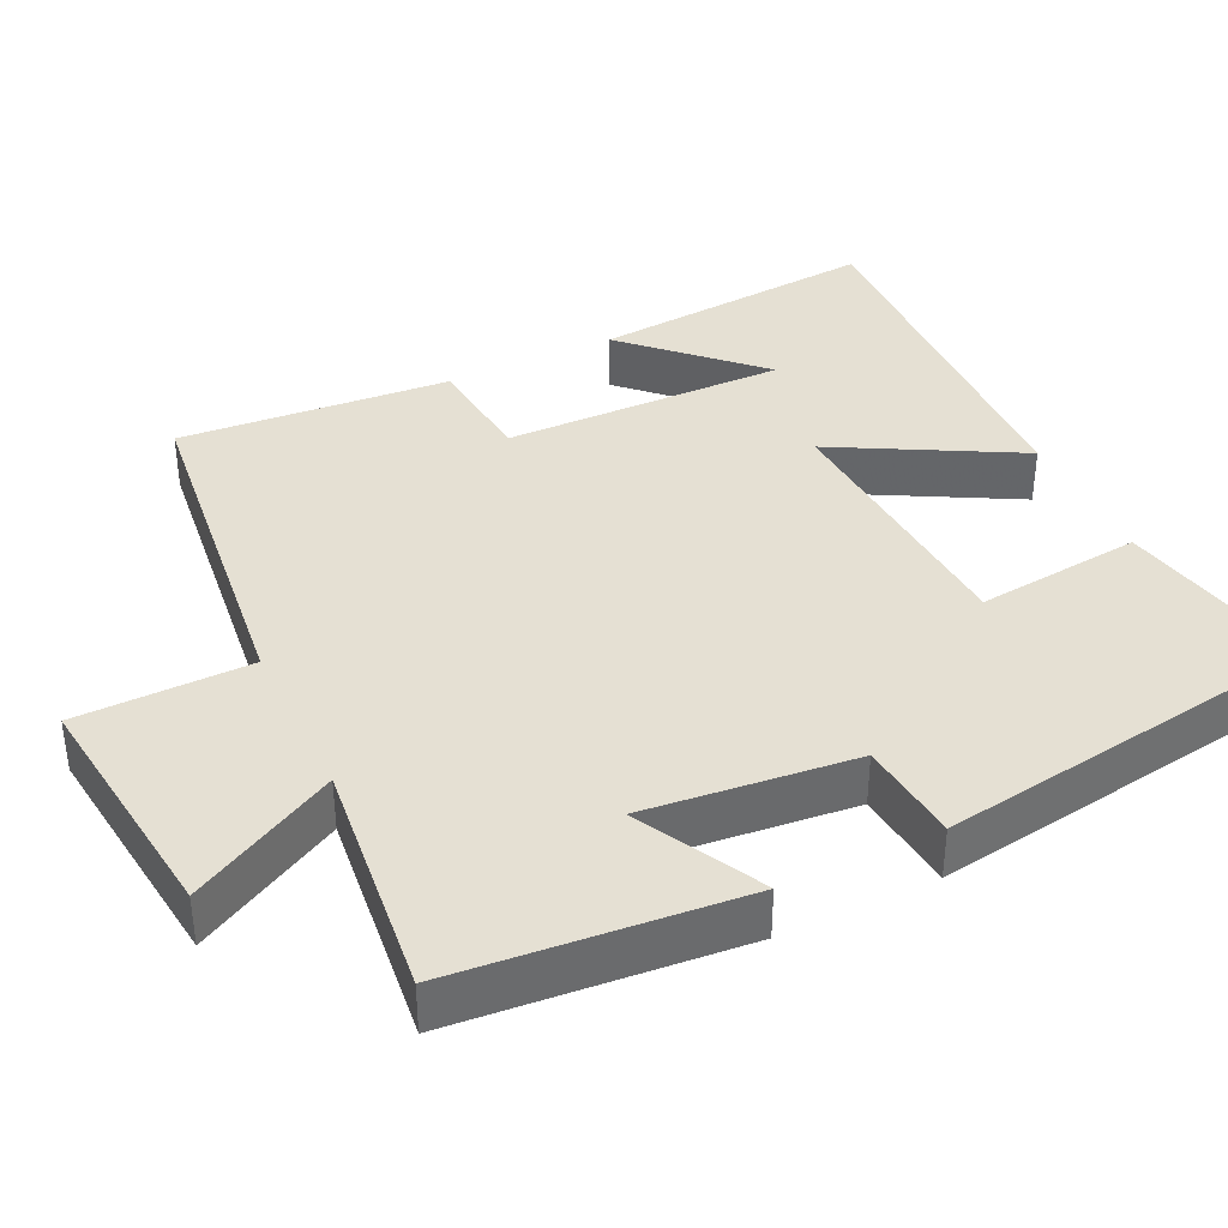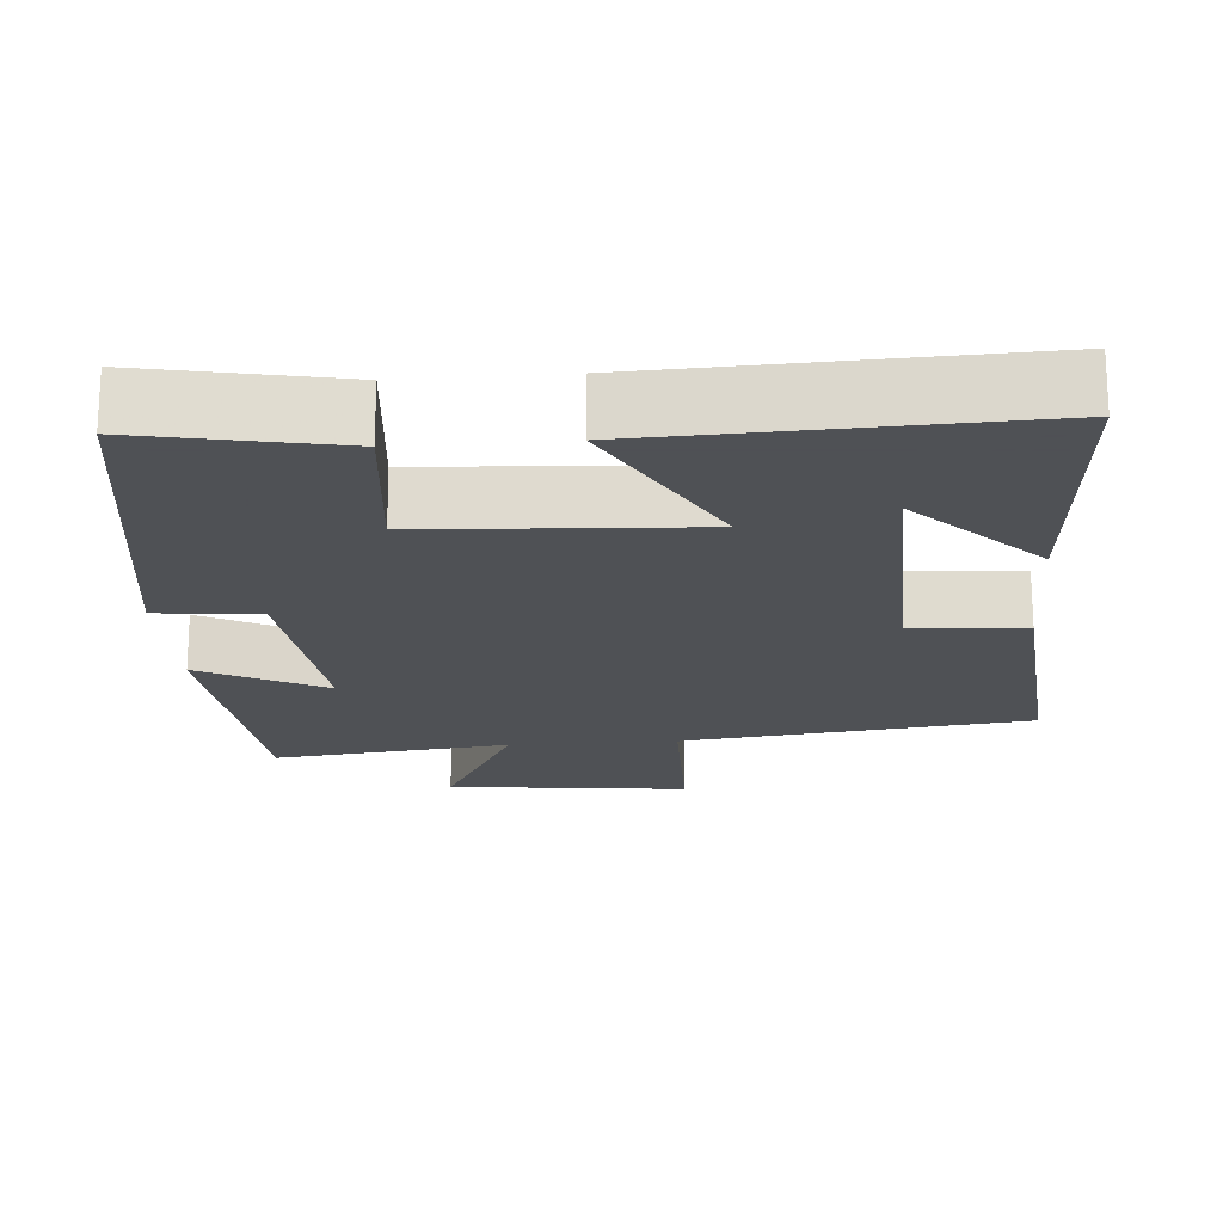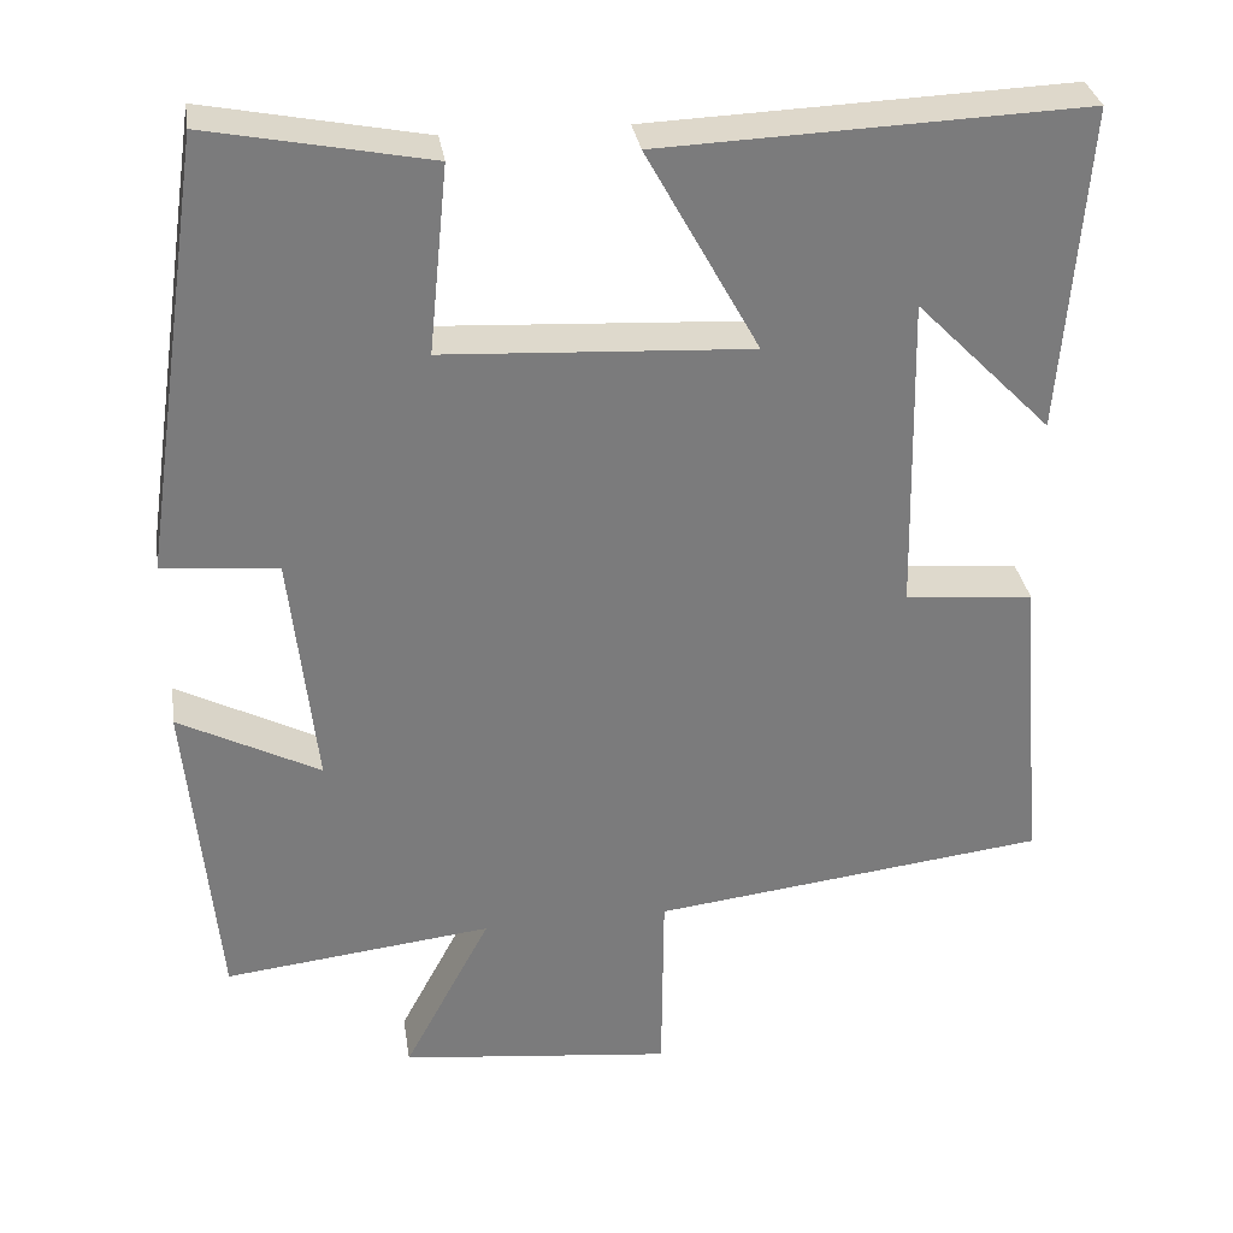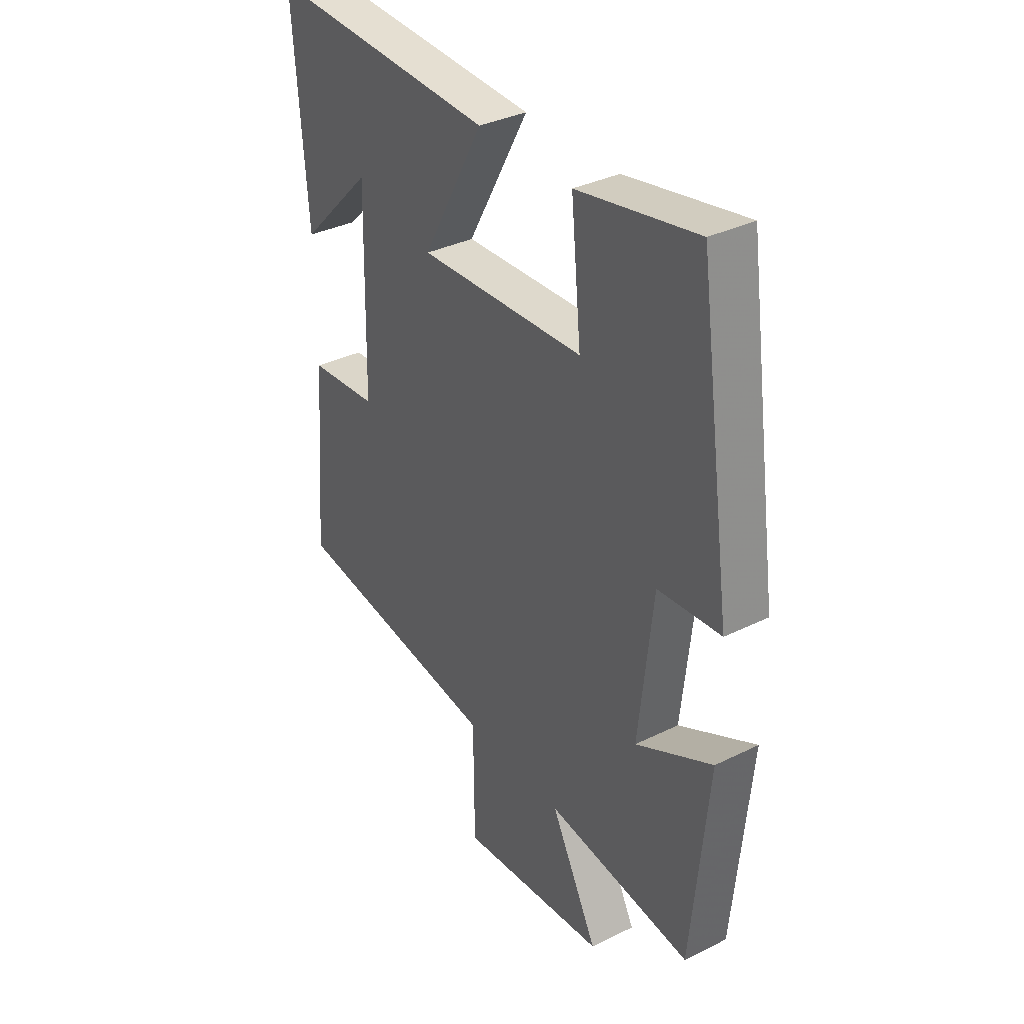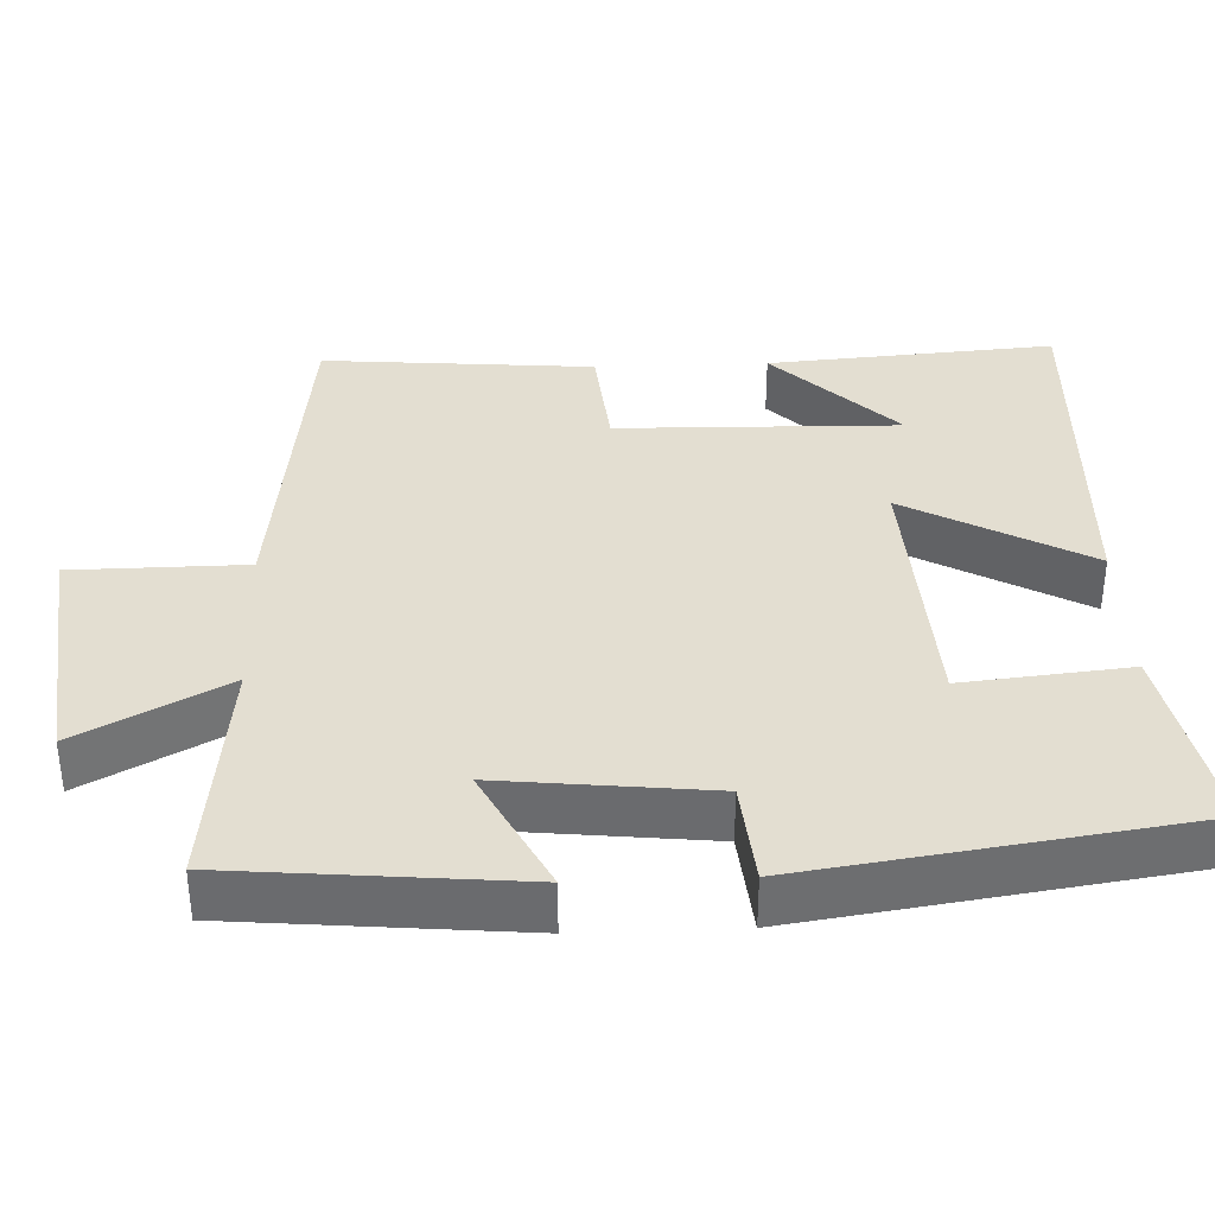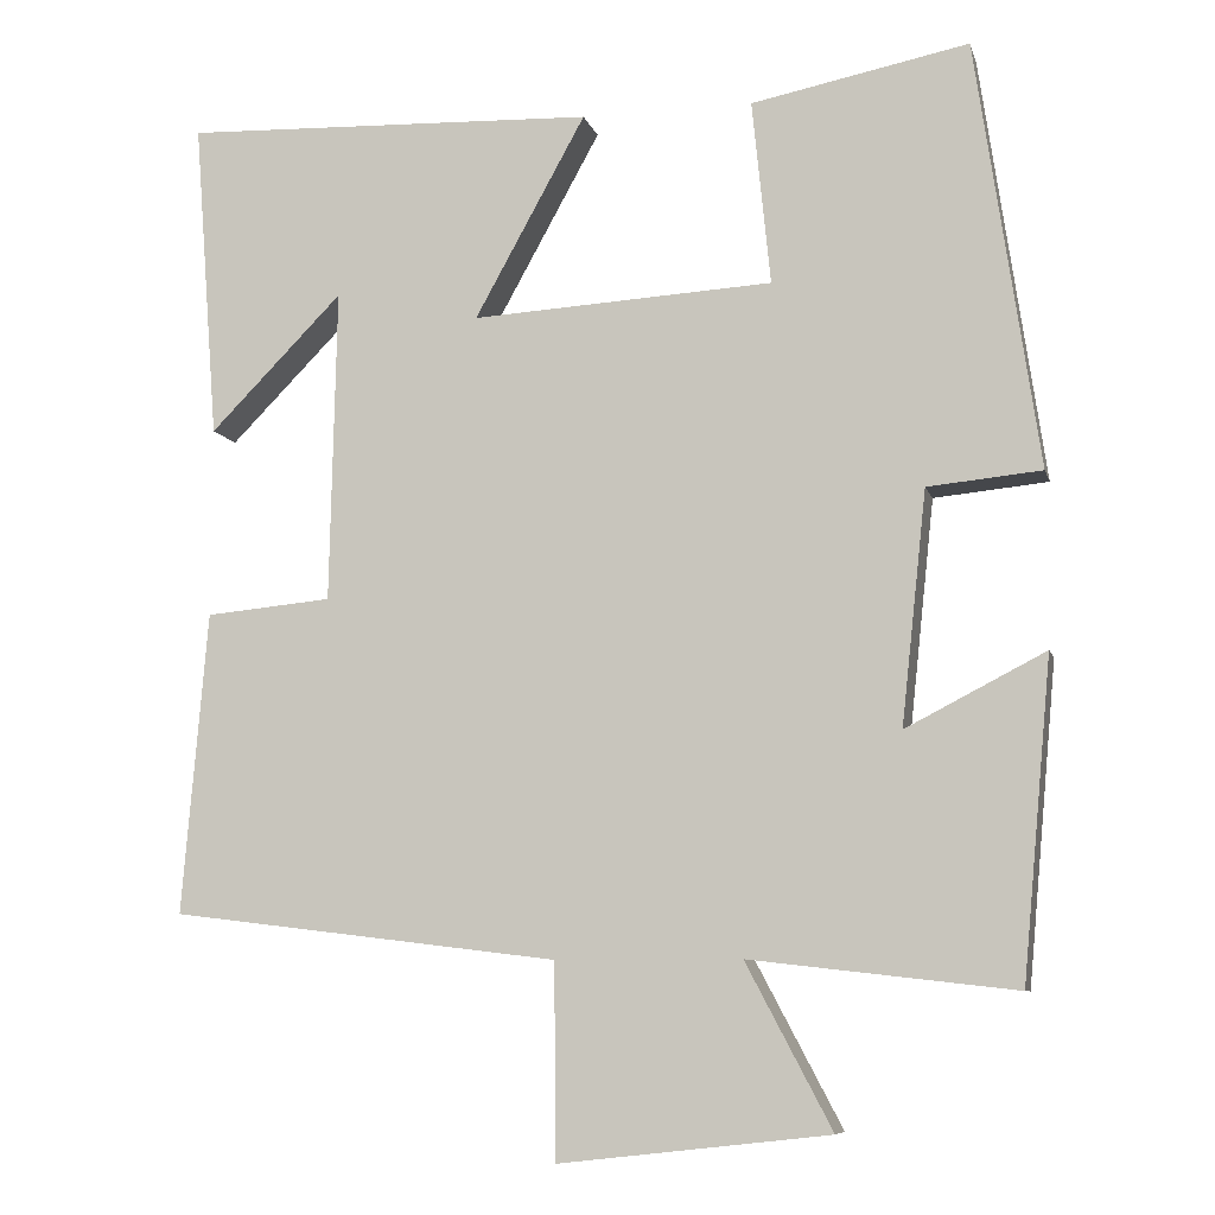
<metadata>
{"format":"obj","ext":"obj","renderer":"f3d","projection":"perspective","resolution":1024,"background":"white","views":[{"elev":38.0,"azim":-115.9,"up":"+Y"},{"elev":-19.5,"azim":4.4,"up":"+Y"},{"elev":32.0,"azim":-8.7,"up":"+Z"},{"elev":35.1,"azim":-123.3,"up":"+Z"},{"elev":36.2,"azim":-92.3,"up":"+Y"},{"elev":-8.4,"azim":-166.2,"up":"+Z"}]}
</metadata>
<code>
v 0.529 0.07 0.519
v 0.5 0.07 0.14
v 0.342 0.07 0.3
v 0.35 0.07 -0.072
v 0.5 0.07 -0.086
v 0.53 0.07 -0.444
v 0.069 0.07 -0.5
v 0.067 0.07 -0.729
v -0.253 0.07 -0.693
v -0.151 0.07 -0.5
v -0.465 0.07 -0.536
v -0.5 0.07 -0.16
v -0.335 0.07 -0.245
v -0.365 0.07 0.031
v -0.5 0.07 0.044
v -0.426 0.07 0.551
v -0.168 0.07 0.5
v -0.19 0.07 0.281
v 0.168 0.07 0.261
v 0.036 0.07 0.5
v 0.529 0 0.519
v 0.5 0 0.14
v 0.342 0 0.3
v 0.35 0 -0.072
v 0.5 0 -0.086
v 0.53 0 -0.444
v 0.069 0 -0.5
v 0.067 0 -0.729
v -0.253 0 -0.693
v -0.151 0 -0.5
v -0.465 0 -0.536
v -0.5 0 -0.16
v -0.335 0 -0.245
v -0.365 0 0.031
v -0.5 0 0.044
v -0.426 0 0.551
v -0.168 0 0.5
v -0.19 0 0.281
v 0.168 0 0.261
v 0.036 0 0.5
f 19 20 1
f 15 16 17 18
f 14 15 18 19
f 13 14 19
f 10 11 12 13
f 10 13 19
f 7 8 9 10
f 4 5 6 7
f 3 4 7 10
f 1 2 3
f 19 1 3
f 3 10 19
f 21 40 39
f 38 37 36 35
f 39 38 35 34
f 39 34 33
f 33 32 31 30
f 39 33 30
f 30 29 28 27
f 27 26 25 24
f 30 27 24 23
f 23 22 21
f 23 21 39
f 39 30 23
f 1 21 22 2
f 2 22 23 3
f 3 23 24 4
f 4 24 25 5
f 5 25 26 6
f 6 26 27 7
f 7 27 28 8
f 8 28 29 9
f 9 29 30 10
f 10 30 31 11
f 11 31 32 12
f 12 32 33 13
f 13 33 34 14
f 14 34 35 15
f 15 35 36 16
f 16 36 37 17
f 17 37 38 18
f 18 38 39 19
f 19 39 40 20
f 20 40 21 1

</code>
